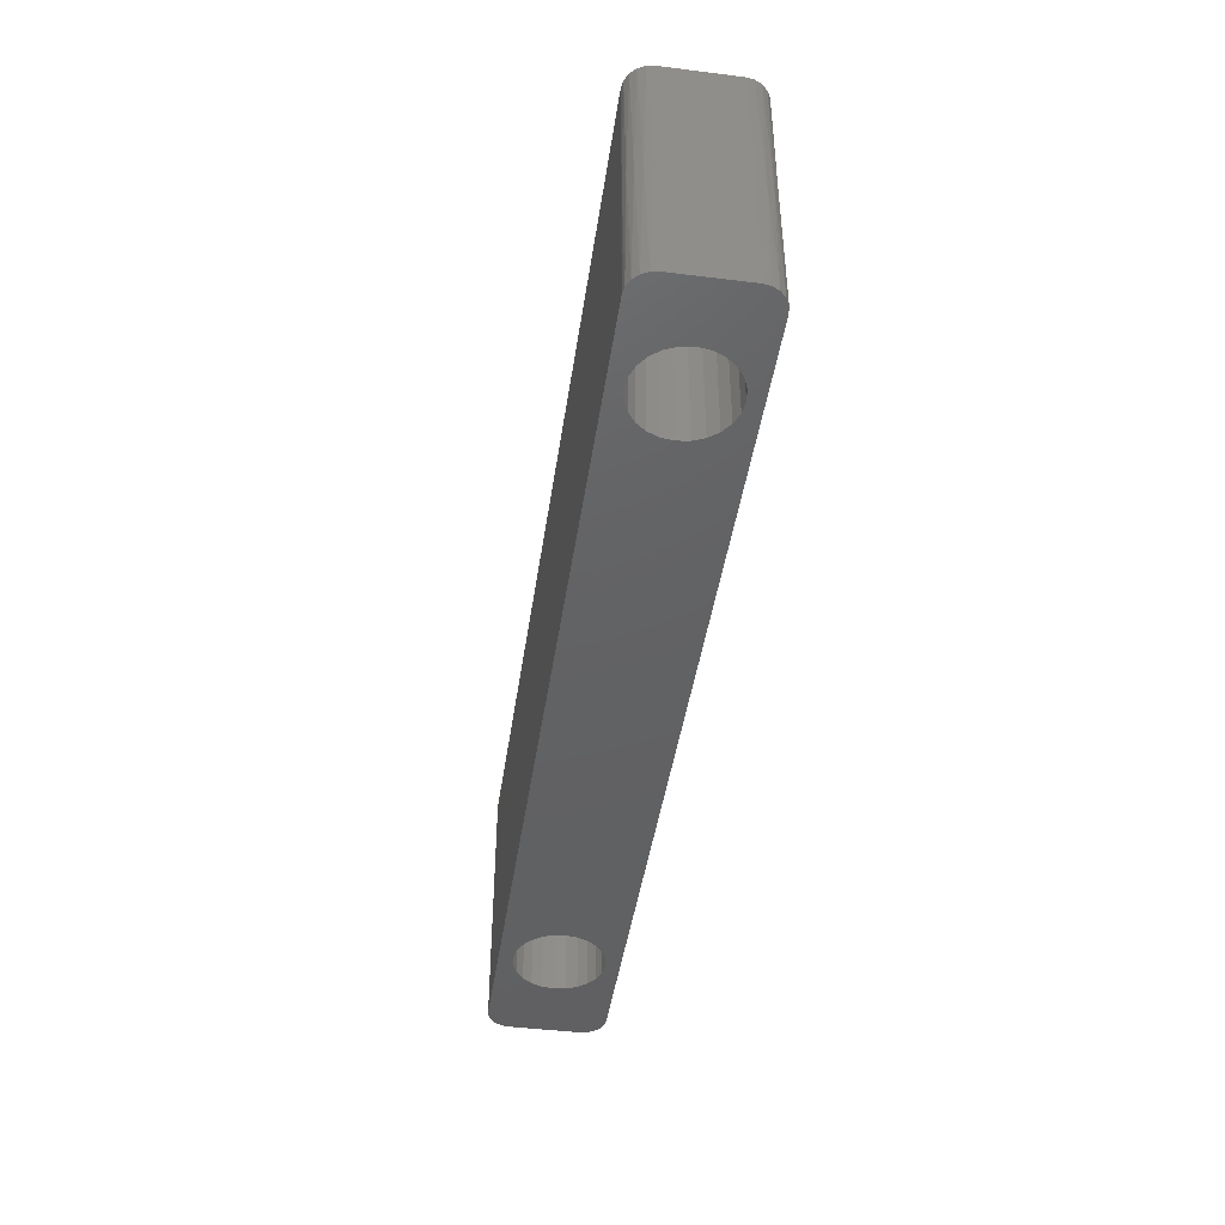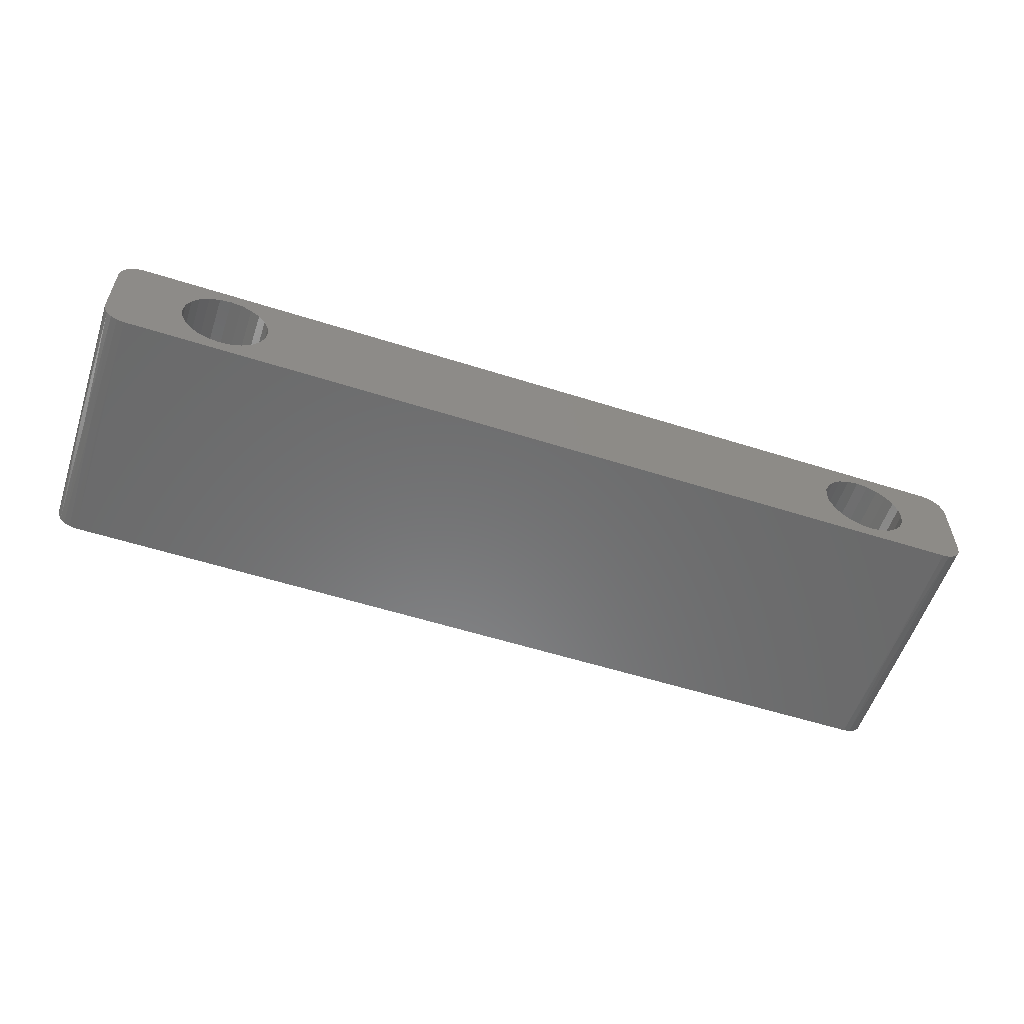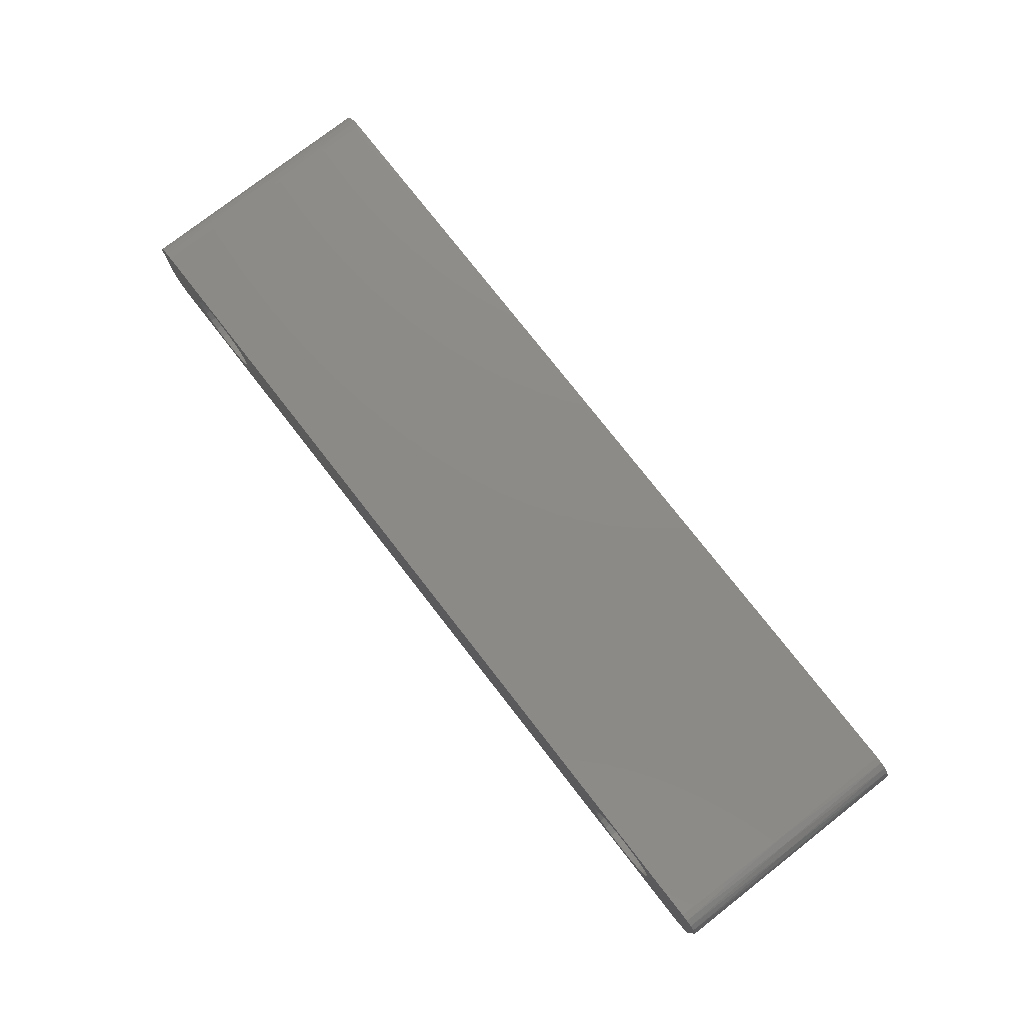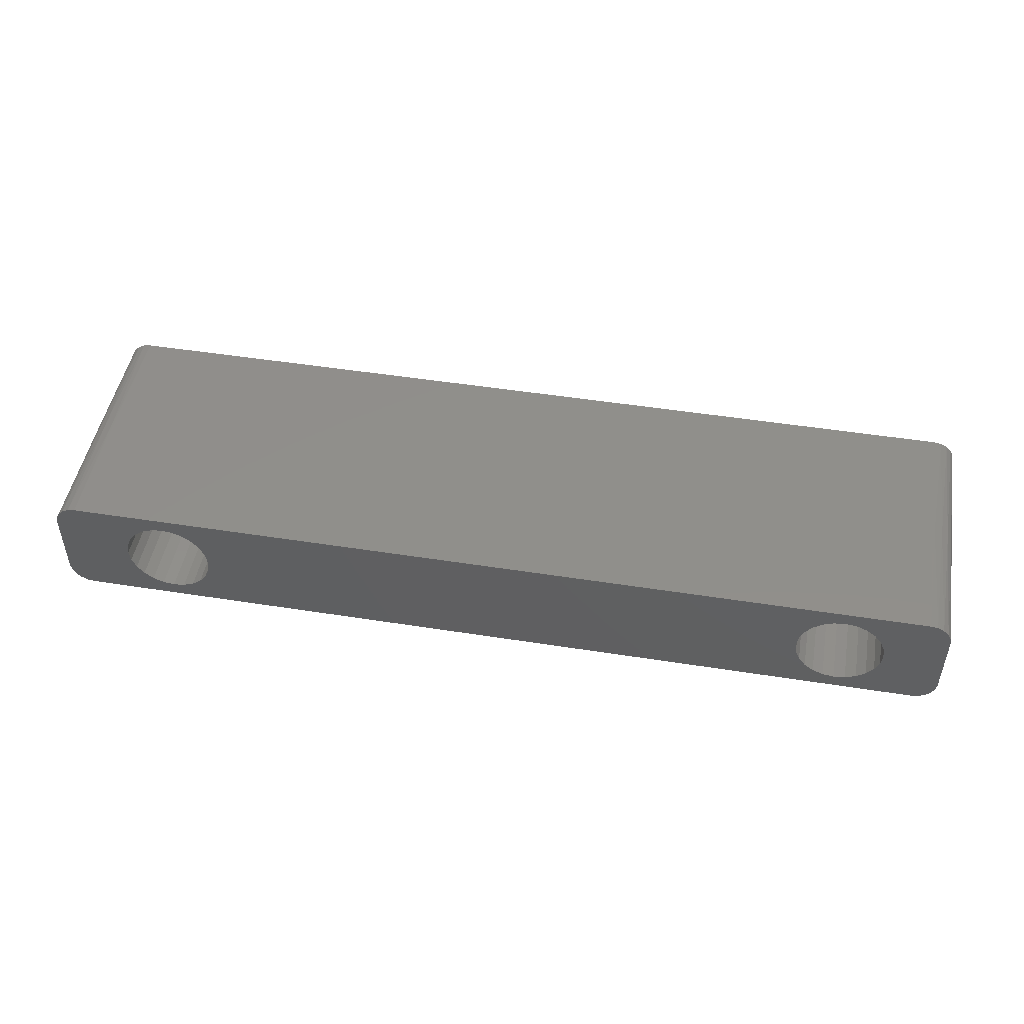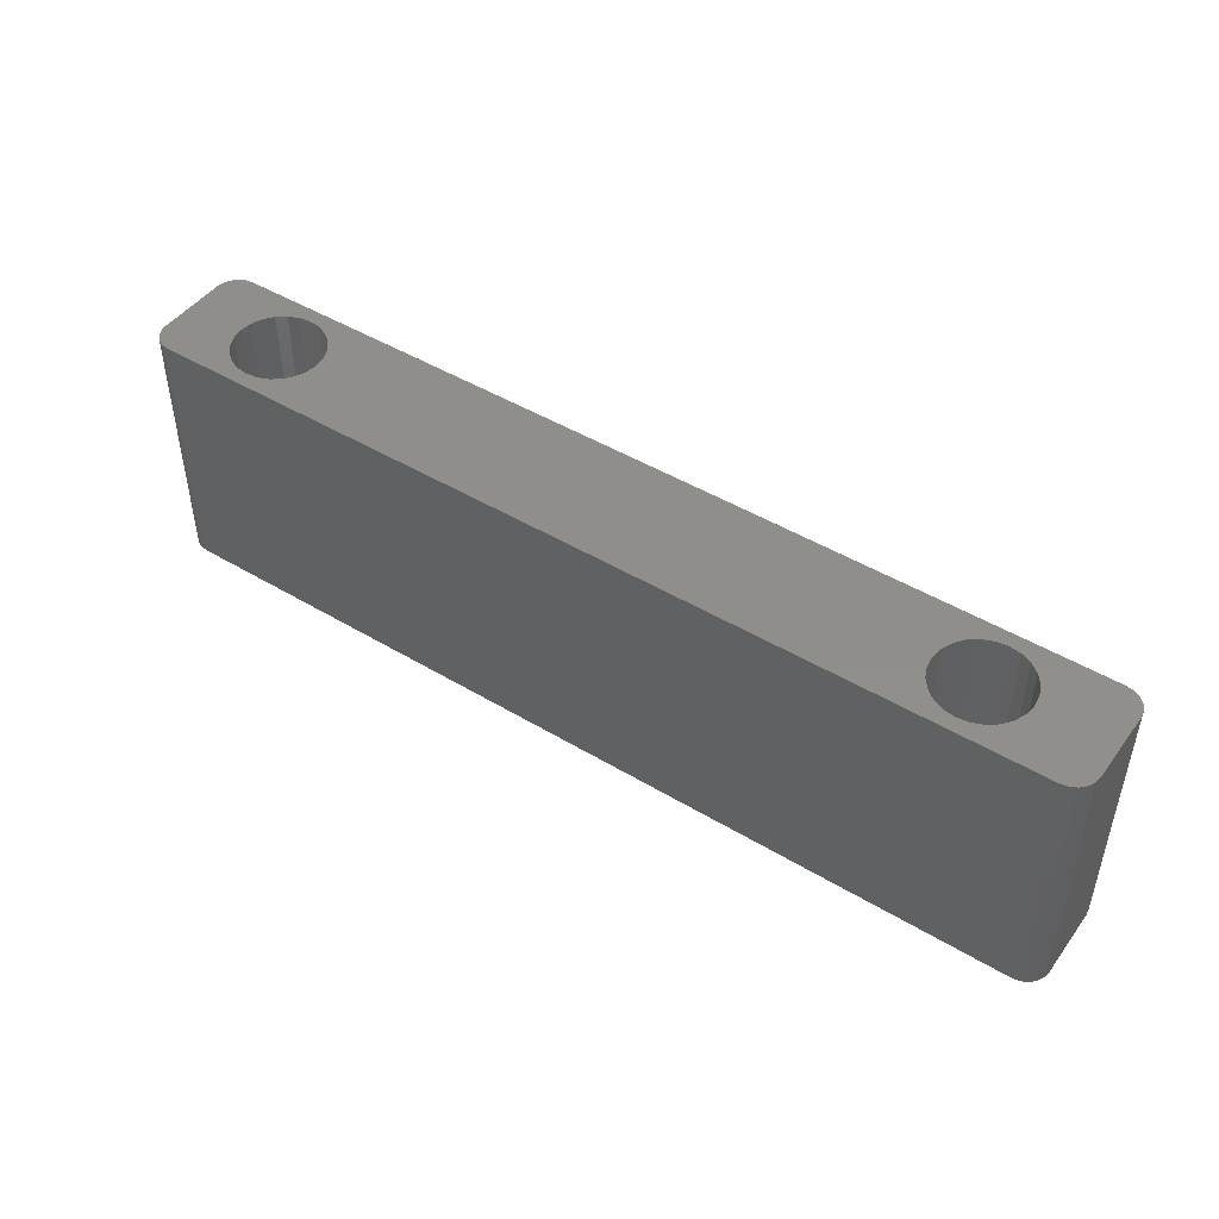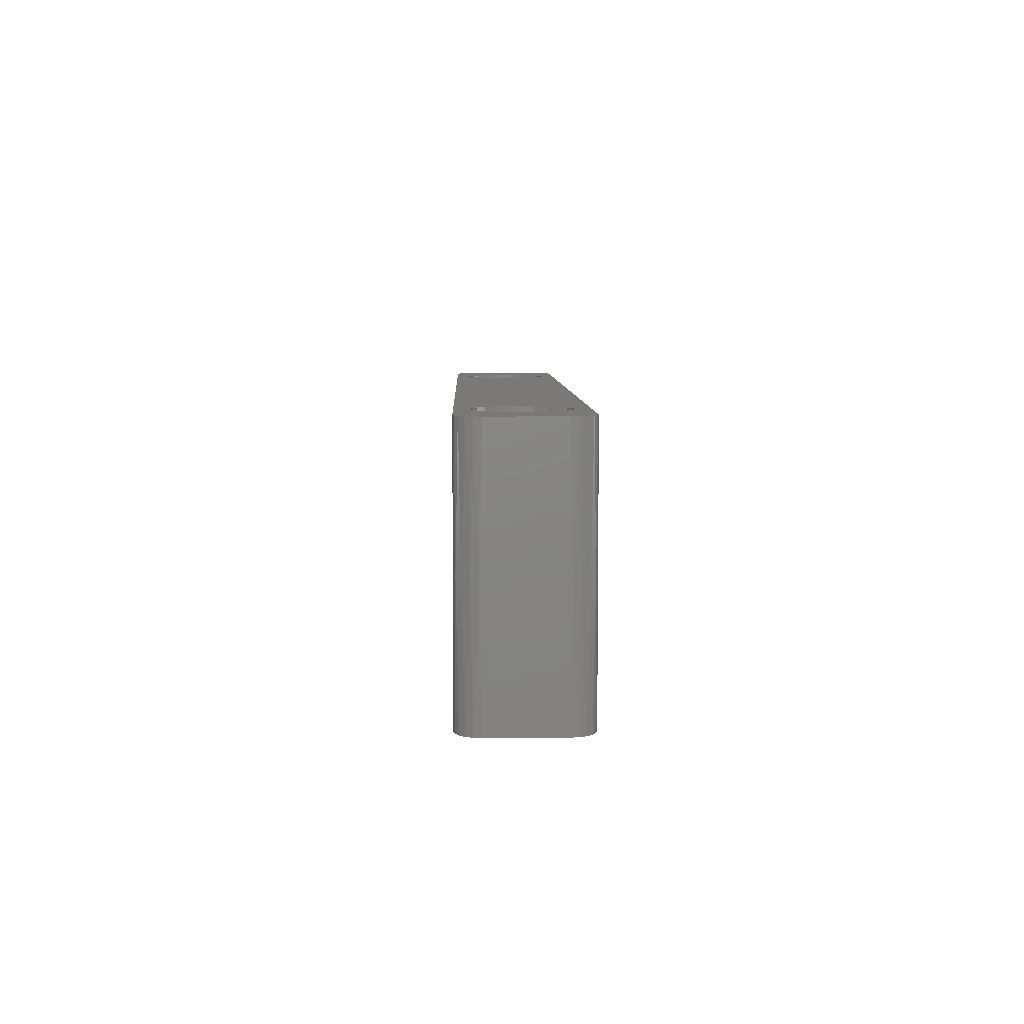
<metadata>
{"format":"stl","ext":"stl","renderer":"f3d","projection":"perspective","resolution":1024,"background":"white","views":[{"elev":-43.9,"azim":-98.3,"up":"+Y"},{"elev":-56.7,"azim":161.7,"up":"+Z"},{"elev":76.9,"azim":52.1,"up":"+Z"},{"elev":48.4,"azim":-170.0,"up":"+Z"},{"elev":46.6,"azim":34.4,"up":"+Y"},{"elev":6.5,"azim":-91.4,"up":"+Y"}]}
</metadata>
<code>
# stl→obj: 164 verts, 332 faces
v 0 0 1
v 0 11 1
v 0.003805 5.5 0.9128
v 0.04894 11 0.691
v 0.09369 5.5 0.5774
v 0.191 11 0.4122
v 0.2929 5.5 0.2929
v 0.4122 11 0.191
v 0.5774 5.5 0.09369
v 0.691 11 0.04894
v 0.9128 5.5 0.003805
v 1 11 0
v 1 0 0
v 0.691 0 0.04894
v 0.4122 0 0.191
v 0.191 0 0.4122
v 0.04894 0 0.691
v 0 0 4
v 0 11 4
v 35.49 0 4.335
v 39.81 0 4.588
v 35 0 4.4
v 39.59 0 4.809
v 39 0 5
v 39.31 0 4.951
v 39.95 0 4.309
v 35.95 0 4.145
v 40 0 4
v 36.34 0 3.844
v 36.65 0 3.45
v 36.84 0 2.992
v 36.9 0 2.5
v 40 0 1
v 36.84 0 2.008
v 36.65 0 1.55
v 36.34 0 1.156
v 35.95 0 0.8546
v 39.95 0 0.691
v 35.49 0 0.6647
v 39.81 0 0.4122
v 35 0 0.6
v 39.59 0 0.191
v 39 0 0
v 39.31 0 0.04894
v 34.51 0 0.6647
v 4.992 0 0.6647
v 4.5 0 0.6
v 5.45 0 0.8546
v 34.05 0 0.8546
v 5.844 0 1.156
v 33.66 0 1.156
v 6.145 0 1.55
v 33.35 0 1.55
v 6.335 0 2.008
v 33.16 0 2.008
v 6.4 0 2.5
v 33.1 0 2.5
v 6.335 0 2.992
v 33.16 0 2.992
v 6.145 0 3.45
v 33.35 0 3.45
v 5.844 0 3.844
v 33.66 0 3.844
v 5.45 0 4.145
v 34.05 0 4.145
v 4.992 0 4.335
v 34.51 0 4.335
v 4.5 0 4.4
v 1 0 5
v 4.008 0 0.6647
v 3.55 0 0.8546
v 3.156 0 1.156
v 2.855 0 1.55
v 2.665 0 2.008
v 2.6 0 2.5
v 2.665 0 2.992
v 2.855 0 3.45
v 3.156 0 3.844
v 3.55 0 4.145
v 0.04894 0 4.309
v 4.008 0 4.335
v 0.191 0 4.588
v 0.4122 0 4.809
v 0.691 0 4.951
v 1 11 5
v 0.9128 5.5 4.996
v 0.691 11 4.951
v 0.5774 5.5 4.906
v 0.4122 11 4.809
v 0.2929 5.5 4.707
v 0.191 11 4.588
v 0.09369 5.5 4.423
v 0.04894 11 4.309
v 0.003805 5.5 4.087
v 39 11 5
v 39 11 0
v 39.09 5.5 0.003805
v 39.31 11 0.04894
v 39.42 5.5 0.09369
v 39.59 11 0.191
v 39.71 5.5 0.2929
v 39.81 11 0.4122
v 39.91 5.5 0.5774
v 39.95 11 0.691
v 40 5.5 0.9128
v 40 11 1
v 40 11 4
v 40 5.5 4.087
v 39.95 11 4.309
v 39.91 5.5 4.423
v 39.81 11 4.588
v 39.71 5.5 4.707
v 39.59 11 4.809
v 39.42 5.5 4.906
v 39.31 11 4.951
v 39.09 5.5 4.996
v 35.49 11 4.335
v 35 11 4.4
v 34.51 11 4.335
v 34.05 11 4.145
v 33.66 11 3.844
v 33.35 11 3.45
v 33.16 11 2.992
v 33.1 11 2.5
v 33.16 11 2.008
v 33.35 11 1.55
v 33.66 11 1.156
v 34.05 11 0.8546
v 34.51 11 0.6647
v 35 11 0.6
v 35.49 11 0.6647
v 35.95 11 0.8546
v 36.34 11 1.156
v 36.65 11 1.55
v 36.84 11 2.008
v 36.9 11 2.5
v 36.84 11 2.992
v 36.65 11 3.45
v 36.34 11 3.844
v 35.95 11 4.145
v 4.992 11 4.335
v 4.5 11 4.4
v 4.008 11 4.335
v 3.55 11 4.145
v 3.156 11 3.844
v 2.855 11 3.45
v 2.665 11 2.992
v 2.6 11 2.5
v 2.665 11 2.008
v 2.855 11 1.55
v 3.156 11 1.156
v 3.55 11 0.8546
v 4.008 11 0.6647
v 4.5 11 0.6
v 4.992 11 0.6647
v 5.45 11 0.8546
v 5.844 11 1.156
v 6.145 11 1.55
v 6.335 11 2.008
v 6.4 11 2.5
v 6.335 11 2.992
v 6.145 11 3.45
v 5.844 11 3.844
v 5.45 11 4.145
f 1 2 3
f 3 2 4
f 3 4 5
f 5 4 6
f 5 6 7
f 7 6 8
f 7 8 9
f 9 8 10
f 9 10 11
f 11 10 12
f 11 12 13
f 13 14 11
f 11 14 9
f 14 15 9
f 9 15 7
f 15 16 7
f 7 16 5
f 16 17 5
f 5 17 3
f 17 1 3
f 1 18 2
f 2 18 19
f 20 21 22
f 22 21 23
f 22 23 24
f 24 23 25
f 21 20 26
f 26 20 27
f 26 27 28
f 28 27 29
f 28 29 30
f 30 31 28
f 28 31 32
f 28 32 33
f 33 32 34
f 33 34 35
f 35 36 33
f 33 36 37
f 33 37 38
f 38 37 39
f 38 39 40
f 40 39 41
f 40 41 42
f 42 41 43
f 42 43 44
f 45 46 41
f 41 46 47
f 41 47 13
f 13 47 15
f 13 15 14
f 46 45 48
f 48 45 49
f 48 49 50
f 50 49 51
f 50 51 52
f 52 51 53
f 52 53 54
f 54 53 55
f 54 55 56
f 56 55 57
f 56 57 58
f 58 57 59
f 58 59 60
f 60 59 61
f 60 61 62
f 62 61 63
f 62 63 64
f 64 63 65
f 64 65 66
f 66 65 67
f 66 67 68
f 68 67 22
f 68 22 69
f 69 22 24
f 15 47 16
f 16 47 70
f 16 70 17
f 17 70 71
f 17 71 1
f 1 71 72
f 1 72 73
f 73 74 1
f 1 74 75
f 1 75 18
f 18 75 76
f 18 76 77
f 77 78 18
f 18 78 79
f 18 79 80
f 80 79 81
f 80 81 82
f 82 81 68
f 82 68 83
f 83 68 69
f 83 69 84
f 13 43 41
f 69 85 86
f 86 85 87
f 86 87 88
f 88 87 89
f 88 89 90
f 90 89 91
f 90 91 92
f 92 91 93
f 92 93 94
f 94 93 19
f 94 19 18
f 18 80 94
f 94 80 92
f 80 82 92
f 92 82 90
f 82 83 90
f 90 83 88
f 83 84 88
f 88 84 86
f 84 69 86
f 69 24 85
f 85 24 95
f 43 96 97
f 97 96 98
f 97 98 99
f 99 98 100
f 99 100 101
f 101 100 102
f 101 102 103
f 103 102 104
f 103 104 105
f 105 104 106
f 105 106 33
f 33 38 105
f 105 38 103
f 38 40 103
f 103 40 101
f 40 42 101
f 101 42 99
f 42 44 99
f 99 44 97
f 44 43 97
f 12 96 13
f 13 96 43
f 28 107 108
f 108 107 109
f 108 109 110
f 110 109 111
f 110 111 112
f 112 111 113
f 112 113 114
f 114 113 115
f 114 115 116
f 116 115 95
f 116 95 24
f 24 25 116
f 116 25 114
f 25 23 114
f 114 23 112
f 23 21 112
f 112 21 110
f 21 26 110
f 110 26 108
f 26 28 108
f 117 20 118
f 118 20 22
f 118 22 119
f 119 22 67
f 119 67 120
f 120 67 65
f 120 65 121
f 121 65 63
f 121 63 122
f 122 63 61
f 122 61 123
f 123 61 59
f 123 59 124
f 124 59 57
f 124 57 125
f 125 57 55
f 125 55 126
f 126 55 53
f 126 53 127
f 127 53 51
f 127 51 128
f 128 51 49
f 128 49 129
f 129 49 45
f 129 45 130
f 130 45 41
f 130 41 131
f 131 41 39
f 131 39 132
f 132 39 37
f 132 37 133
f 133 37 36
f 133 36 134
f 134 36 35
f 134 35 135
f 135 35 34
f 135 34 136
f 136 34 32
f 136 32 137
f 137 32 31
f 137 31 138
f 138 31 30
f 138 30 139
f 139 30 29
f 139 29 140
f 140 29 27
f 140 27 117
f 117 27 20
f 141 66 142
f 142 66 68
f 142 68 143
f 143 68 81
f 143 81 144
f 144 81 79
f 144 79 145
f 145 79 78
f 145 78 146
f 146 78 77
f 146 77 147
f 147 77 76
f 147 76 148
f 148 76 75
f 148 75 149
f 149 75 74
f 149 74 150
f 150 74 73
f 150 73 151
f 151 73 72
f 151 72 152
f 152 72 71
f 152 71 153
f 153 71 70
f 153 70 154
f 154 70 47
f 154 47 155
f 155 47 46
f 155 46 156
f 156 46 48
f 156 48 157
f 157 48 50
f 157 50 158
f 158 50 52
f 158 52 159
f 159 52 54
f 159 54 160
f 160 54 56
f 160 56 161
f 161 56 58
f 161 58 162
f 162 58 60
f 162 60 163
f 163 60 62
f 163 62 164
f 164 62 64
f 164 64 141
f 141 64 66
f 106 107 33
f 33 107 28
f 10 8 12
f 12 8 154
f 12 154 130
f 130 154 155
f 130 155 129
f 129 155 128
f 128 155 156
f 128 156 127
f 127 156 157
f 127 157 126
f 126 157 158
f 126 158 125
f 125 158 159
f 125 159 124
f 124 159 160
f 124 160 161
f 8 6 154
f 154 6 153
f 153 6 4
f 153 4 152
f 152 4 2
f 152 2 151
f 151 2 150
f 150 2 149
f 149 2 148
f 148 2 19
f 148 19 147
f 147 19 146
f 146 19 145
f 145 19 144
f 144 19 93
f 144 93 143
f 143 93 91
f 143 91 142
f 142 91 89
f 142 89 85
f 85 89 87
f 142 85 118
f 118 85 95
f 118 95 113
f 113 95 115
f 113 111 118
f 118 111 117
f 117 111 109
f 117 109 140
f 140 109 107
f 140 107 139
f 139 107 138
f 138 107 137
f 137 107 136
f 136 107 106
f 136 106 135
f 135 106 134
f 134 106 133
f 133 106 132
f 132 106 104
f 132 104 131
f 131 104 102
f 131 102 130
f 130 102 100
f 130 100 96
f 96 100 98
f 96 12 130
f 142 118 141
f 141 118 119
f 141 119 120
f 141 120 164
f 164 120 121
f 164 121 163
f 163 121 122
f 163 122 162
f 162 122 123
f 162 123 161
f 161 123 124

</code>
